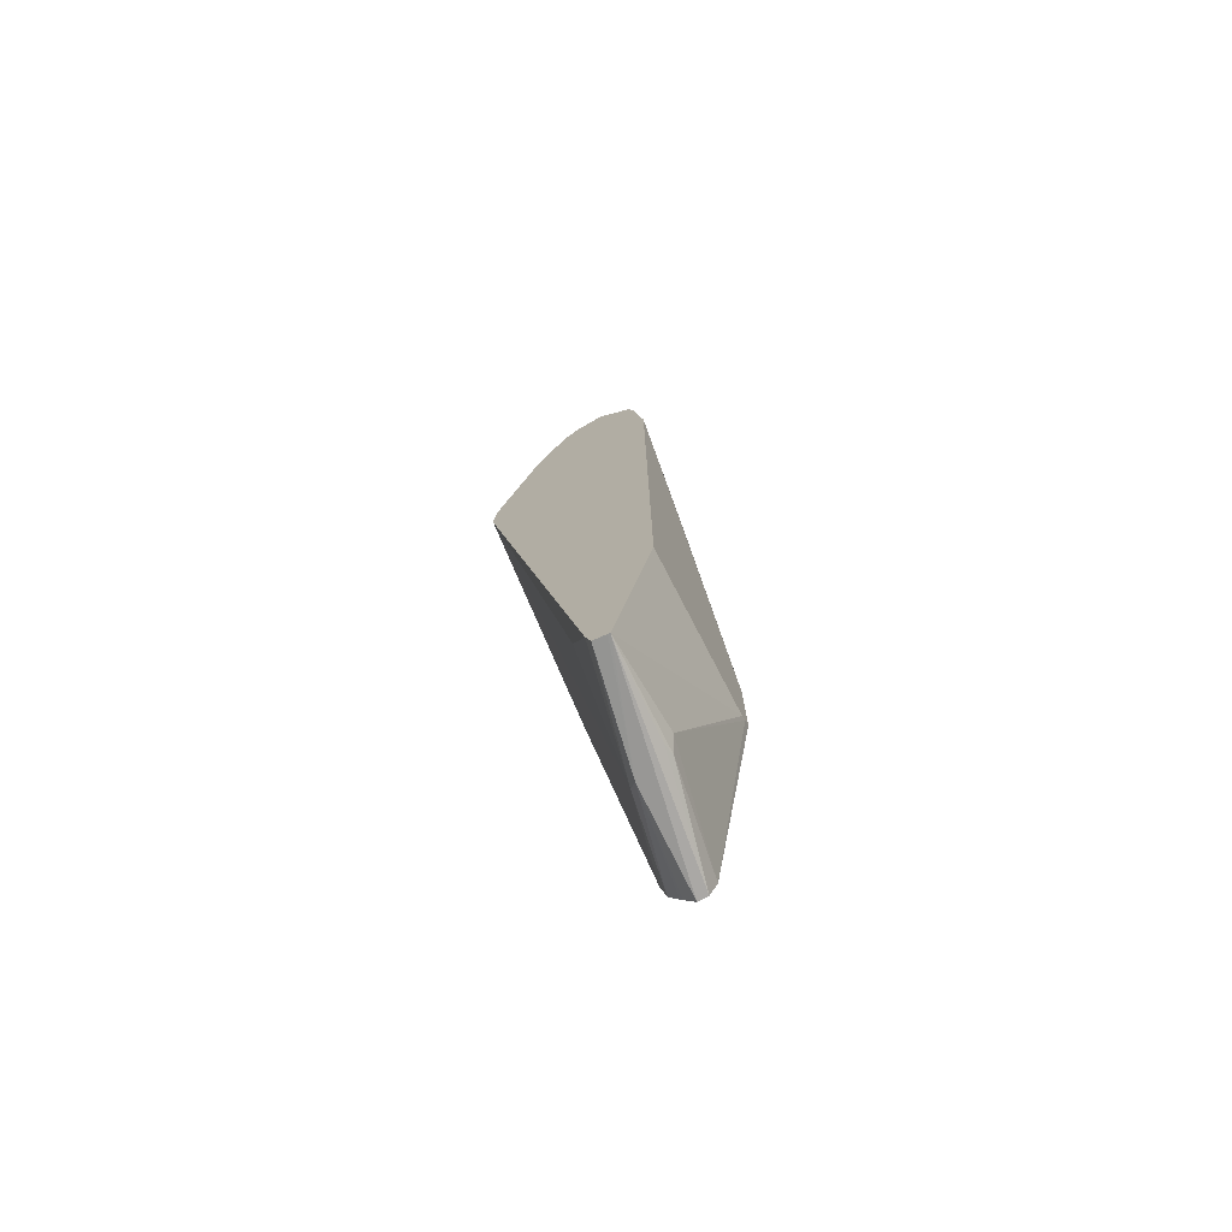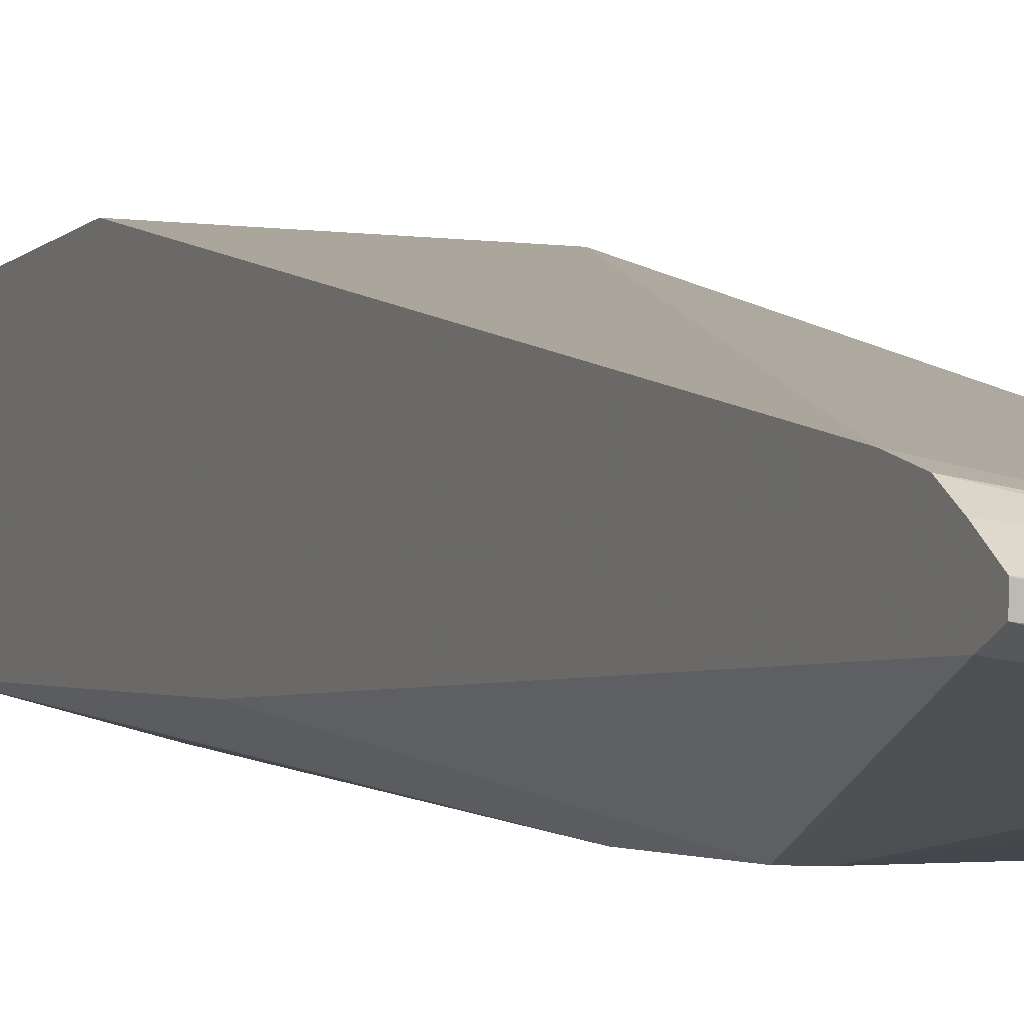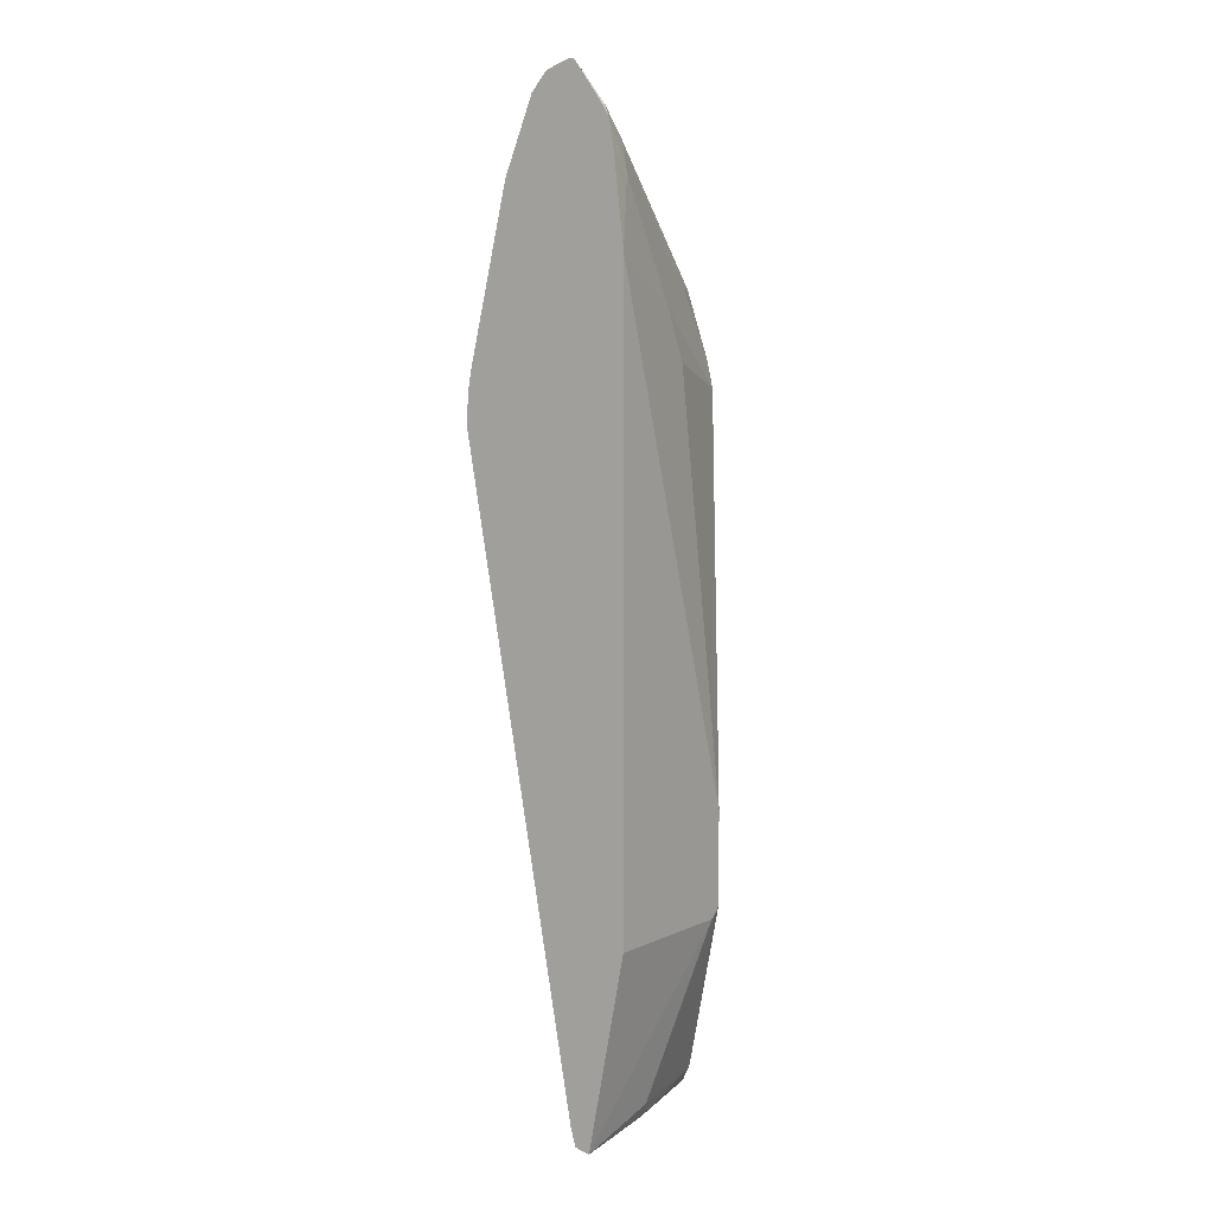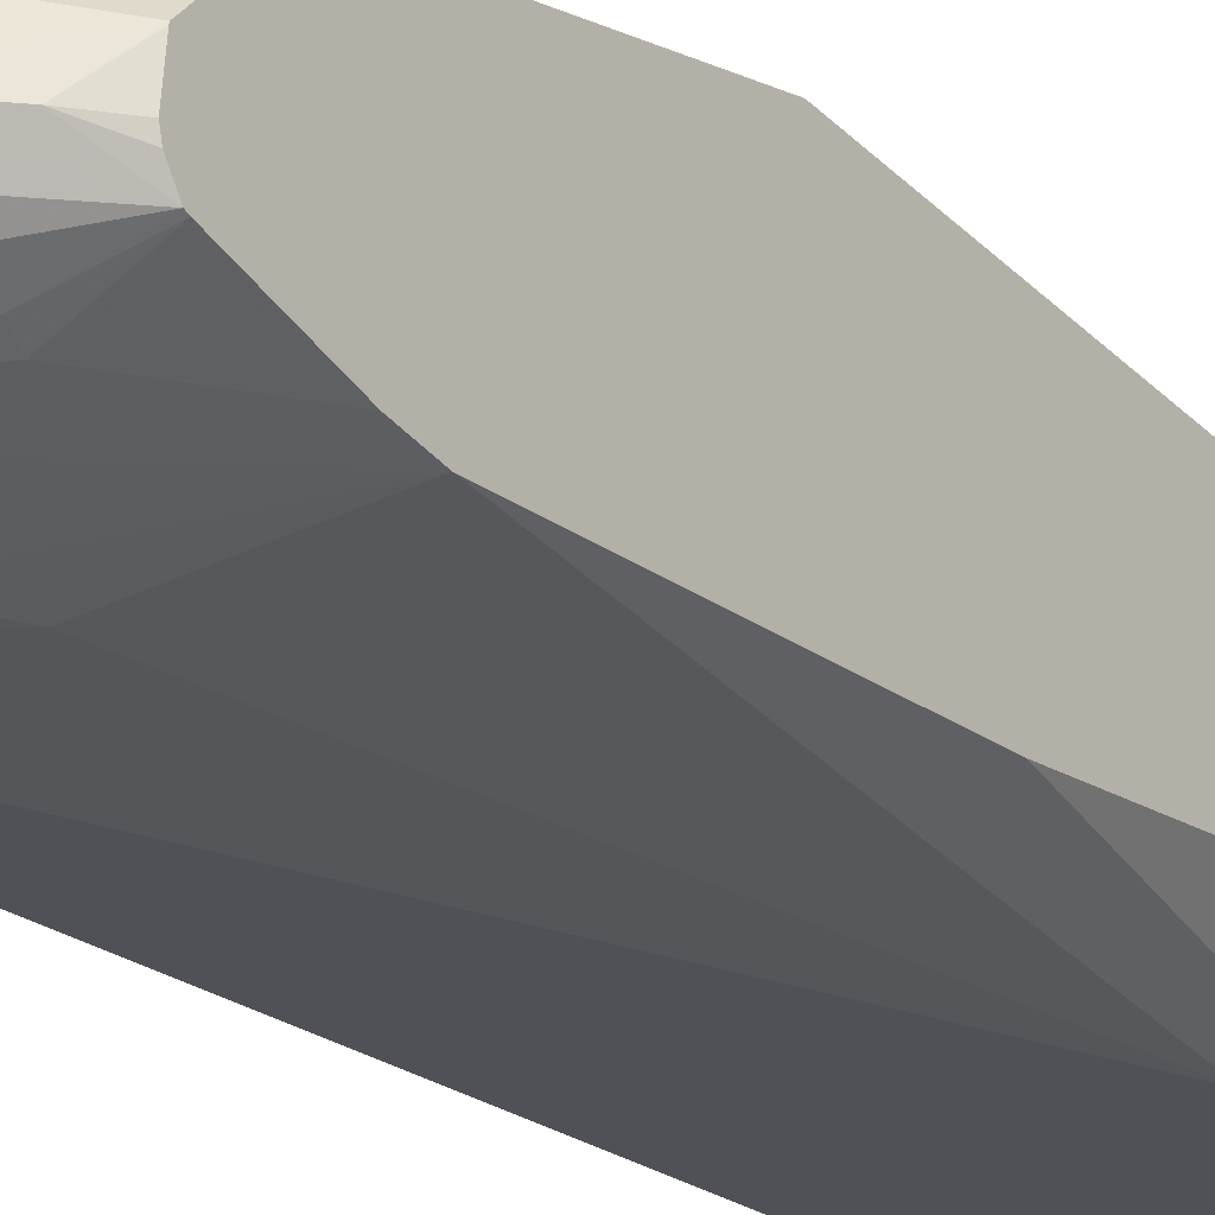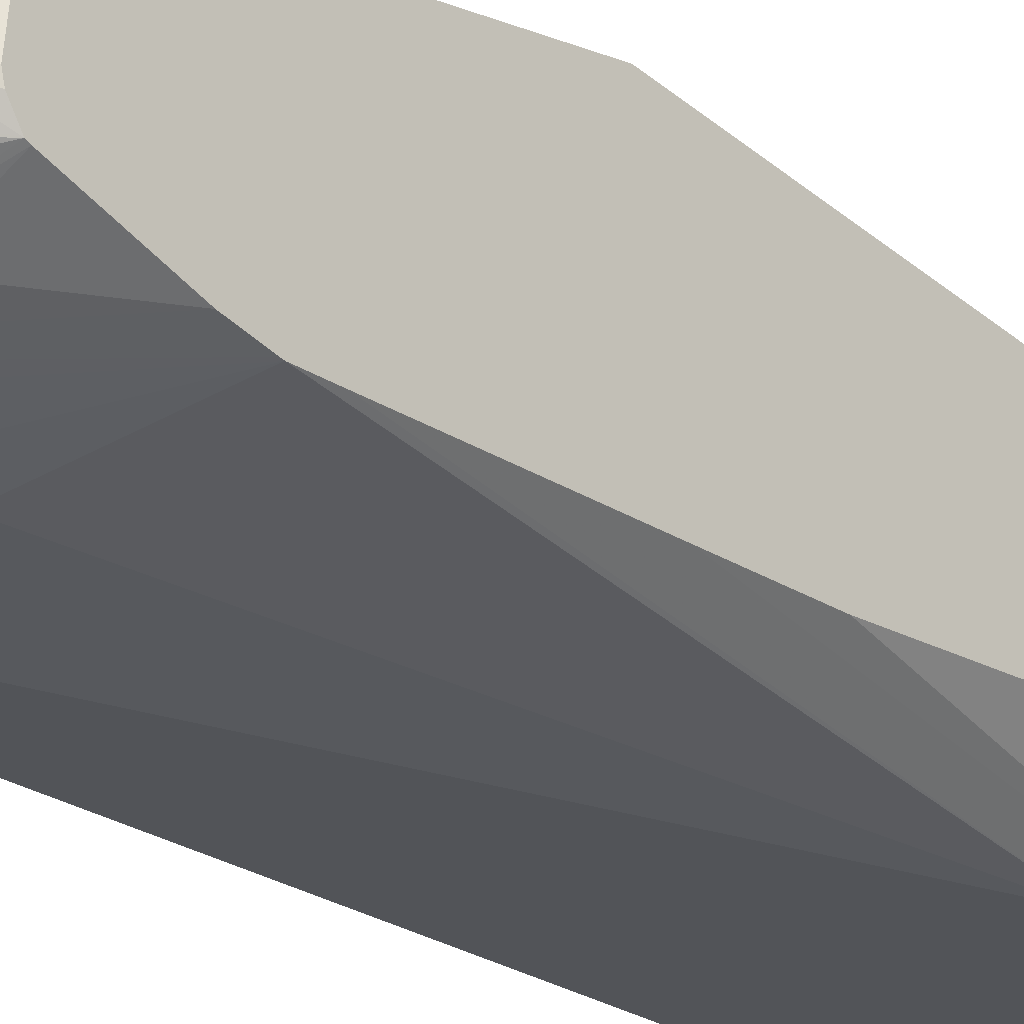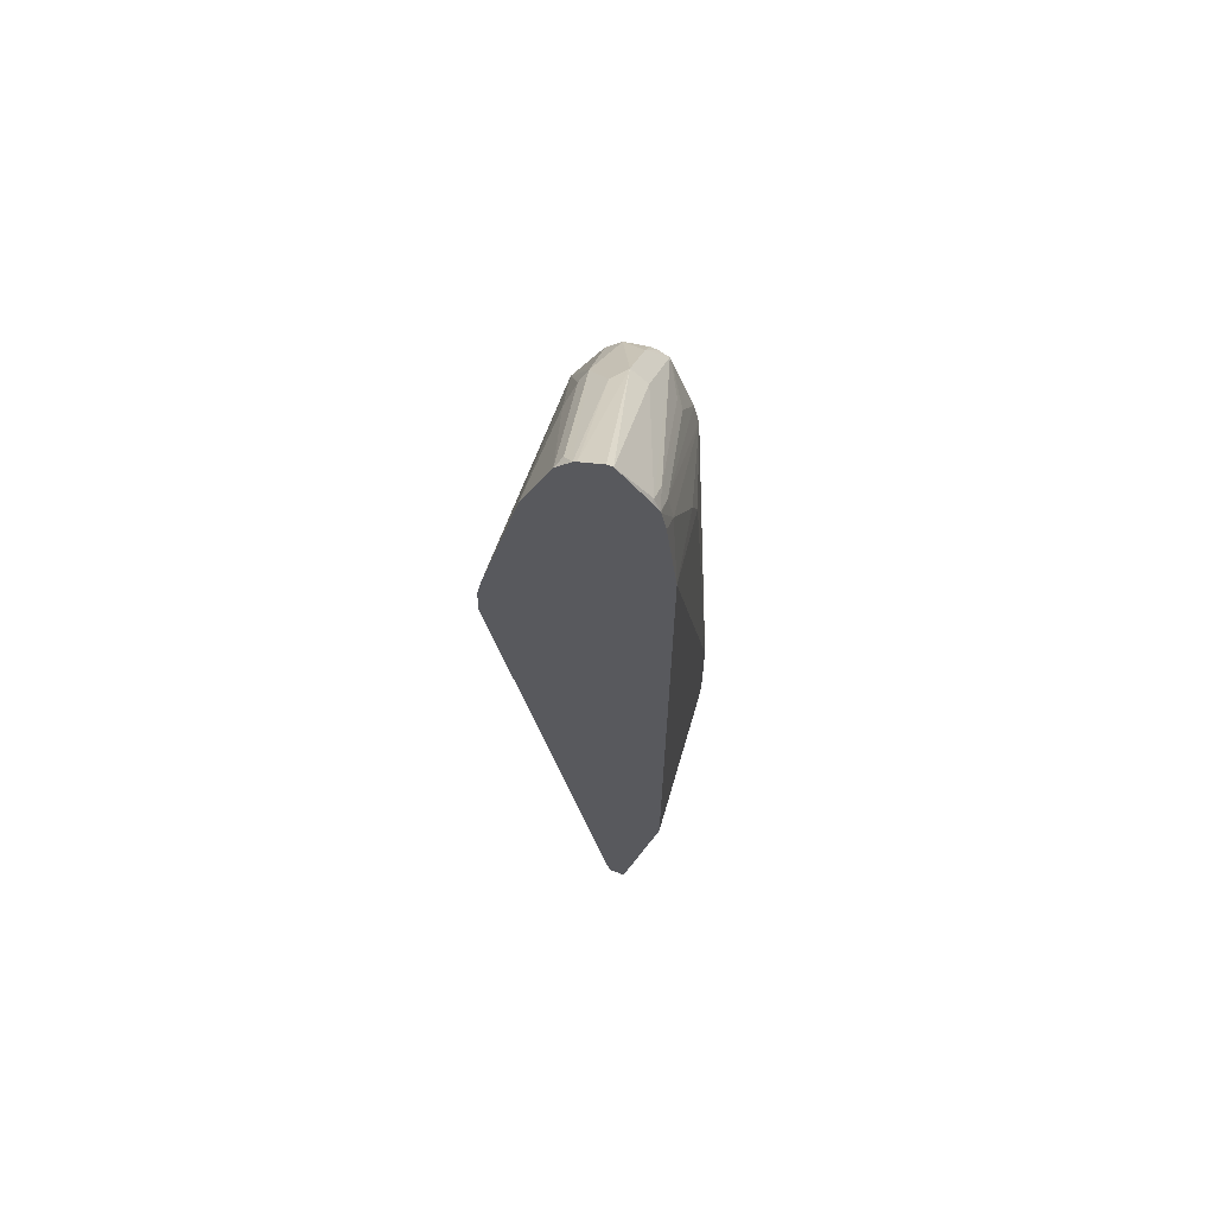
<metadata>
{"format":"obj","ext":"obj","renderer":"f3d","projection":"perspective","resolution":1024,"background":"white","views":[{"elev":-75.5,"azim":-62.6,"up":"+Z"},{"elev":0.3,"azim":155.1,"up":"+Y"},{"elev":5.8,"azim":-56.3,"up":"+Z"},{"elev":-20.3,"azim":35.3,"up":"+Y"},{"elev":-23.2,"azim":41.7,"up":"+Y"},{"elev":66.0,"azim":-73.7,"up":"+Z"}]}
</metadata>
<code>
v 0.1106 -0.1798 0.2026
v 0.1106 -0.1706 0.1994
v 0.1106 -0.1822 0.2022
v 0.1731 -0.1698 0.1532
v 0.1106 -0.1691 0.1987
v 0.1648 -0.1648 0.1573
v 0.1106 -0.1948 0.1848
v 0.1124 -0.1948 0.1848
v 0.1711 -0.1773 0.1498
v 0.1999 -0.1773 0.121
v 0.1931 -0.1698 0.1332
v 0.1999 -0.1598 0.1235
v 0.1999 -0.1597 0.1235
v 0.1149 -0.1648 0.1923
v 0.1106 -0.1627 0.1912
v 0.1748 -0.1548 0.1423
v 0.1106 -0.1975 0.1805
v 0.1224 -0.1948 0.1748
v 0.1823 -0.1848 0.1249
v 0.1999 -0.1778 0.1199
v 0.1999 -0.1726 0.1241
v 0.1999 -0.1698 0.1248
v 0.1999 -0.1602 0.1236
v 0.1999 -0.1532 0.1165
v 0.1106 -0.15 0.1599
v 0.1698 -0.1523 0.1411
v 0.1598 -0.1498 0.1398
v 0.1999 -0.1432 0.0965
v 0.1999 -0.1399 0.08989
v 0.1106 -0.1977 0.1798
v 0.1211 -0.1973 0.1698
v 0.1811 -0.1873 0.1199
v 0.1999 -0.1873 0.09105
v 0.1998 -0.1399 0.08989
v 0.1106 -0.133 0.0875
v 0.1999 -0.1399 0.08977
v 0.1106 -0.1998 0.1691
v 0.1199 -0.1998 0.1598
v 0.1998 -0.1898 0.0799
v 0.1999 -0.1896 0.08072
v 0.1999 -0.1299 0.01998
v 0.1106 -0.1314 0.07825
v 0.1106 -0.2044 0.1298
v 0.1498 -0.1998 0.1099
v 0.1598 -0.1998 0.08989
v 0.1999 -0.1898 0.07981
v 0.1999 -0.1299 0.01985
v 0.1998 -0.1299 0.01998
v 0.1106 -0.1309 0.06928
v 0.1106 -0.2045 -0.1119
v 0.1731 -0.2045 -0.08322
v 0.1741 -0.2045 -0.08322
v 0.178 -0.2045 -0.08342
v 0.1798 -0.2045 -0.08693
v 0.1822 -0.2045 -0.09226
v 0.1999 -0.1898 0.06978
v 0.1106 -0.1309 0.06354
v 0.1999 -0.1598 -0.1899
v 0.1106 -0.2045 -0.136
v 0.1822 -0.2045 -0.1322
v 0.1999 -0.1898 0.009985
v 0.1598 -0.1698 -0.2097
v 0.1299 -0.1698 -0.1798
v 0.1199 -0.1698 -0.1698
v 0.1106 -0.1798 -0.2097
v 0.1999 -0.1623 -0.2011
v 0.1106 -0.1884 -0.2192
v 0.1768 -0.2045 -0.1368
v 0.1792 -0.2045 -0.1351
v 0.1999 -0.1798 -0.2097
v 0.1999 -0.1897 -0.02008
v 0.1565 -0.1731 -0.2164
v 0.1106 -0.1819 -0.2176
v 0.1999 -0.1666 -0.2082
v 0.1106 -0.1875 -0.219
v 0.1999 -0.1722 -0.2166
v 0.1999 -0.1765 -0.2164
v 0.1498 -0.1865 -0.2164
v 0.1548 -0.1873 -0.2147
v 0.1498 -0.1898 -0.2097
v 0.1999 -0.1676 -0.2097
f 39 44 45
f 43 45 44
f 39 45 46
f 39 46 40
f 41 47 48
f 41 48 49
f 41 49 42
f 46 55 56
f 43 55 45
f 43 51 52
f 43 52 53
f 47 57 48
f 43 53 54
f 43 54 55
f 45 55 46
f 38 44 39
f 43 50 51
f 38 43 44
f 25 27 34
f 34 42 35
f 18 32 19
f 47 58 57
f 19 32 20
f 20 32 33
f 25 34 35
f 26 29 34
f 26 34 27
f 37 43 38
f 29 36 34
f 30 38 31
f 31 38 39
f 31 39 40
f 31 40 33
f 31 33 32
f 34 36 41
f 34 41 42
f 30 37 38
f 48 57 49
f 68 80 69
f 50 68 69
f 62 65 63
f 63 65 64
f 66 74 72
f 67 75 72
f 67 72 76
f 67 76 77
f 67 77 78
f 62 73 65
f 67 78 79
f 67 80 68
f 69 80 70
f 70 80 79
f 70 79 77
f 72 75 73
f 72 74 81
f 18 31 32
f 67 79 80
f 50 59 68
f 62 72 73
f 60 71 61
f 50 69 60
f 50 60 55
f 50 55 54
f 50 54 53
f 50 53 52
f 50 52 51
f 55 60 61
f 62 66 72
f 55 61 56
f 57 62 63
f 57 63 64
f 57 64 65
f 58 66 62
f 59 67 68
f 60 69 70
f 60 70 71
f 57 58 62
f 17 31 18
f 1 65 73
f 16 29 26
f 1 4 2
f 2 4 6
f 2 6 5
f 3 7 8
f 3 8 9
f 3 9 4
f 4 9 10
f 1 3 4
f 4 10 11
f 4 12 13
f 4 13 6
f 5 14 15
f 5 6 16
f 5 16 14
f 6 13 16
f 7 17 8
f 4 11 12
f 8 17 18
f 1 7 3
f 1 30 17
f 72 81 76
f 1 2 5
f 1 5 15
f 1 15 25
f 1 25 35
f 1 35 42
f 1 42 49
f 1 17 7
f 1 49 57
f 1 73 75
f 1 75 67
f 1 67 59
f 1 59 50
f 1 50 43
f 1 43 37
f 1 37 30
f 1 57 65
f 17 30 31
f 8 18 10
f 10 19 20
f 10 13 12
f 10 12 23
f 10 23 22
f 10 22 21
f 10 21 11
f 10 18 19
f 11 21 22
f 10 24 13
f 11 22 23
f 13 24 16
f 14 16 15
f 15 16 26
f 15 26 27
f 15 27 25
f 16 24 28
f 16 28 29
f 11 23 12
f 8 10 9
f 10 28 24
f 10 36 29
f 10 20 33
f 10 33 40
f 10 40 46
f 10 46 56
f 10 56 61
f 10 61 71
f 10 71 70
f 10 29 28
f 10 70 77
f 10 76 81
f 10 81 74
f 10 74 66
f 10 66 58
f 10 58 47
f 10 47 41
f 10 41 36
f 10 77 76
f 77 79 78

</code>
